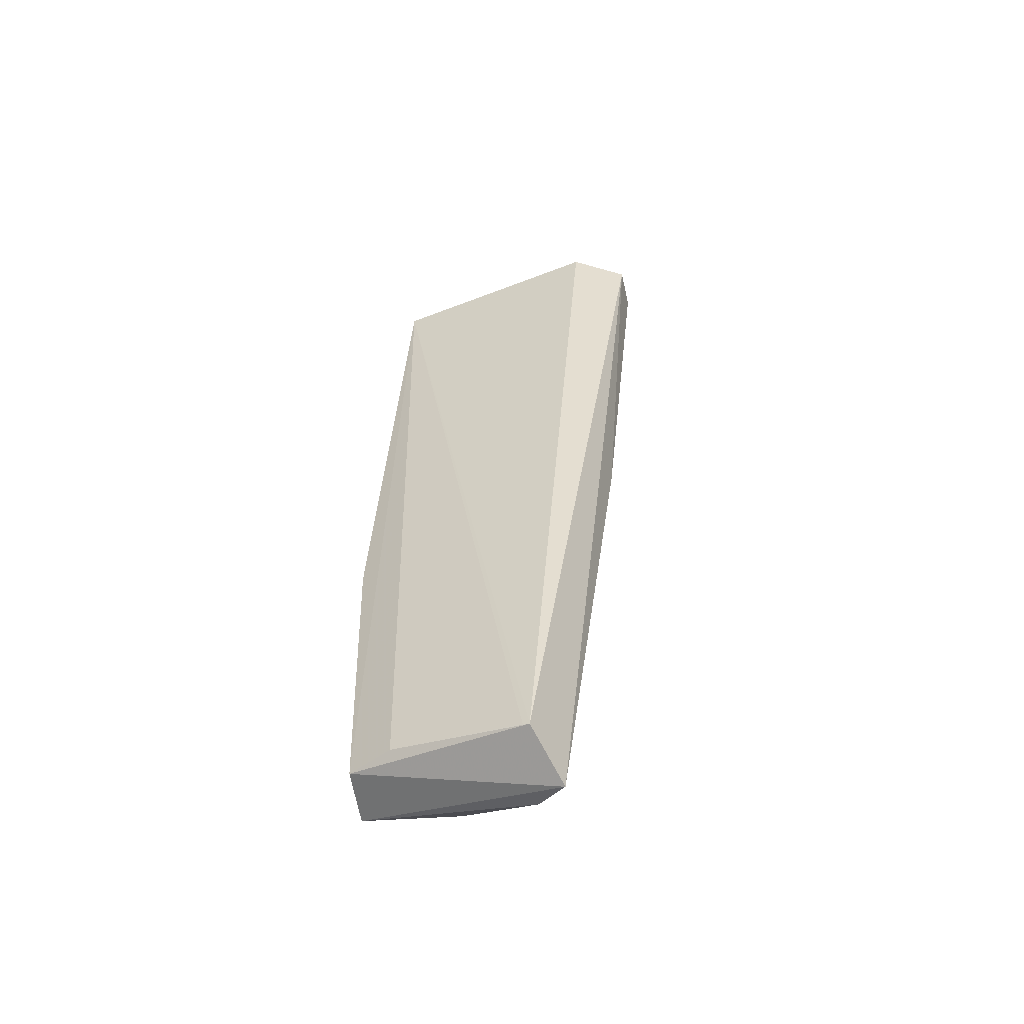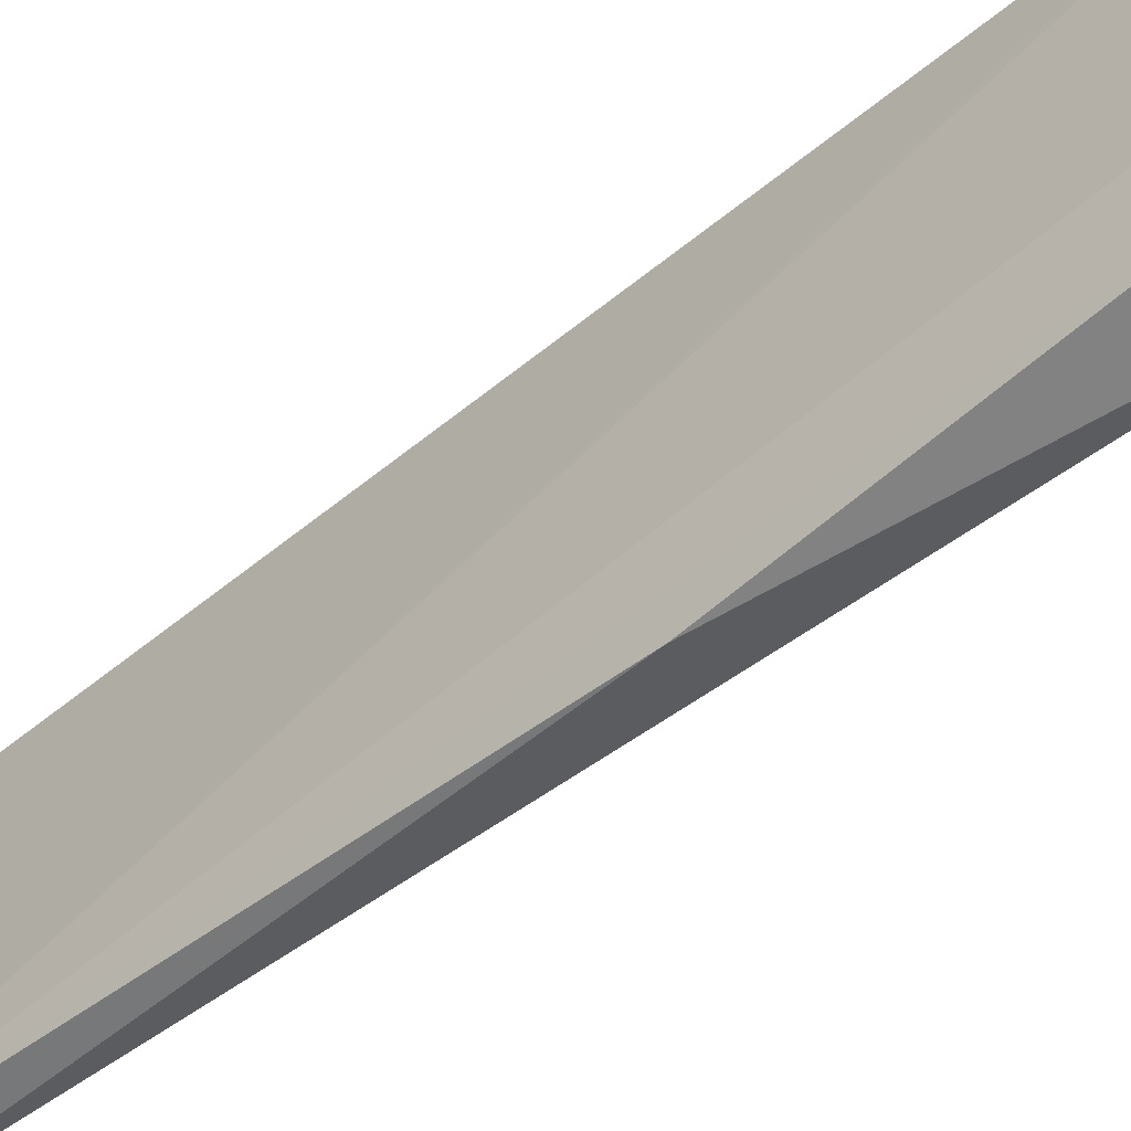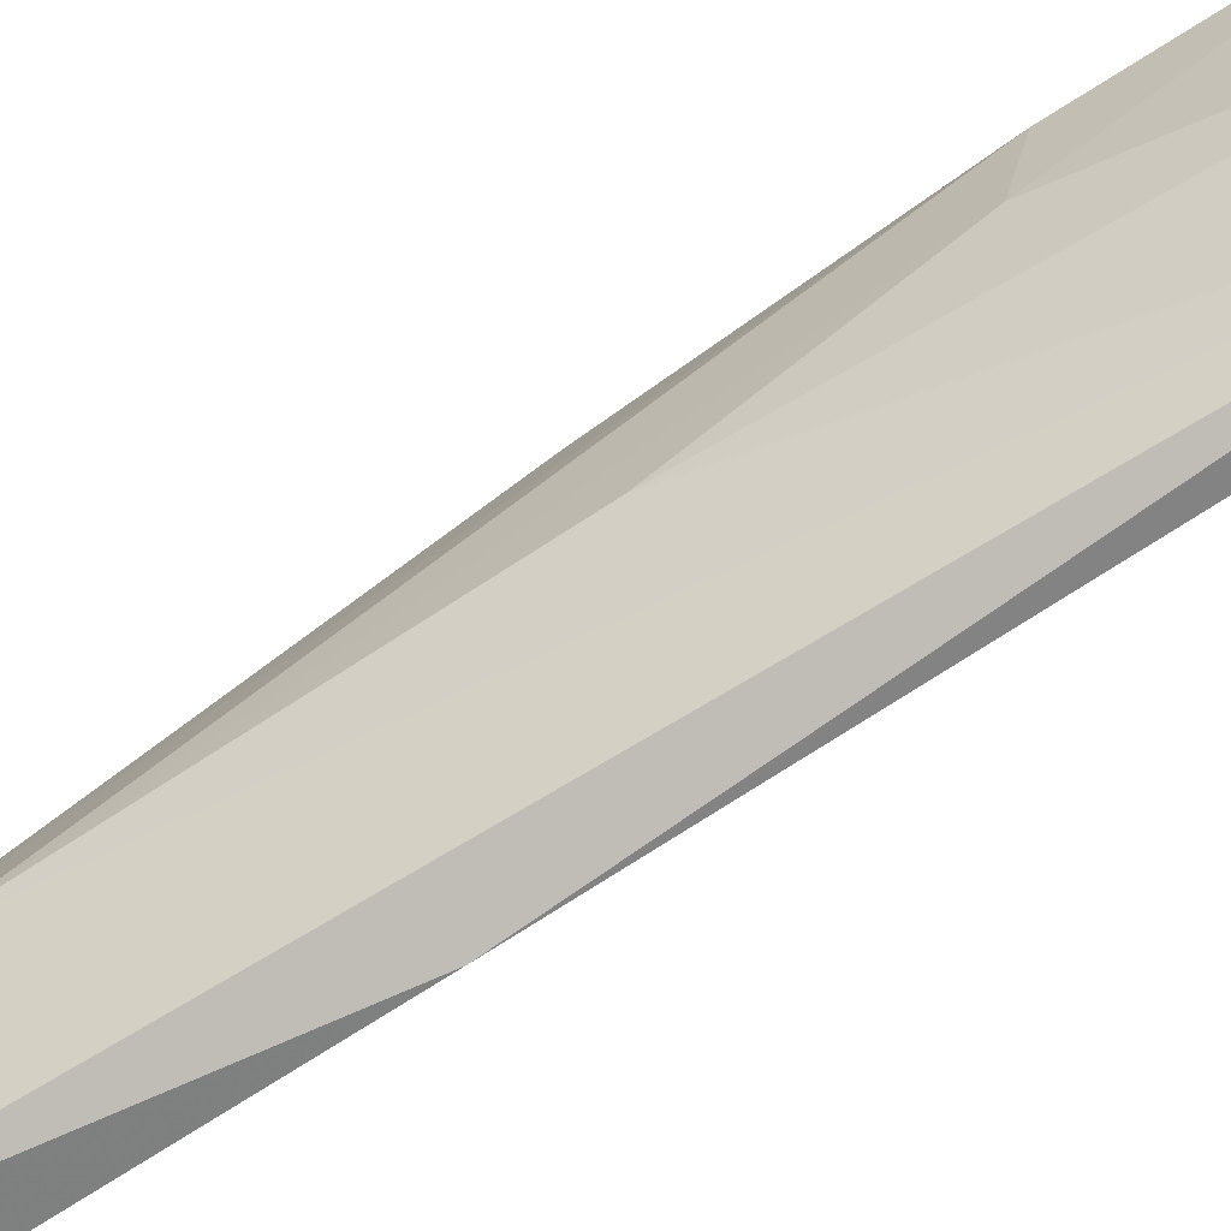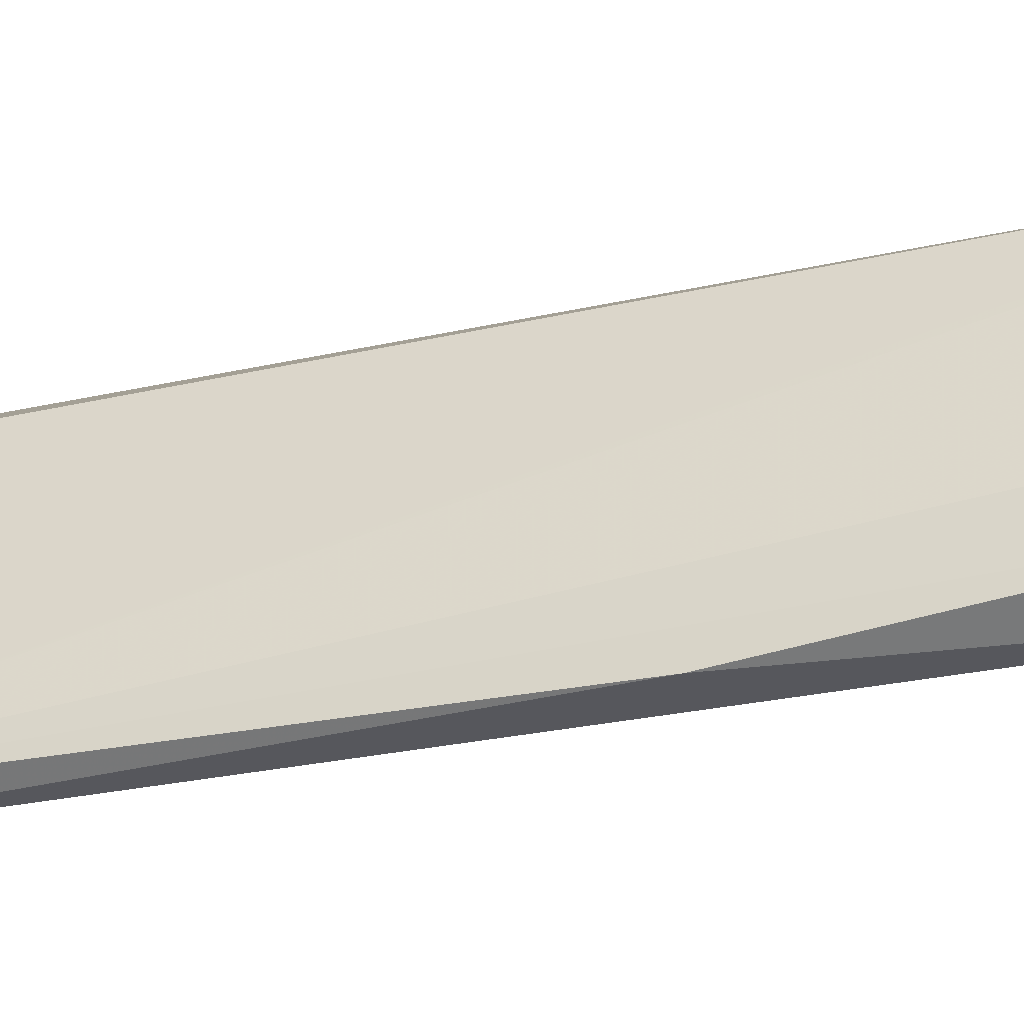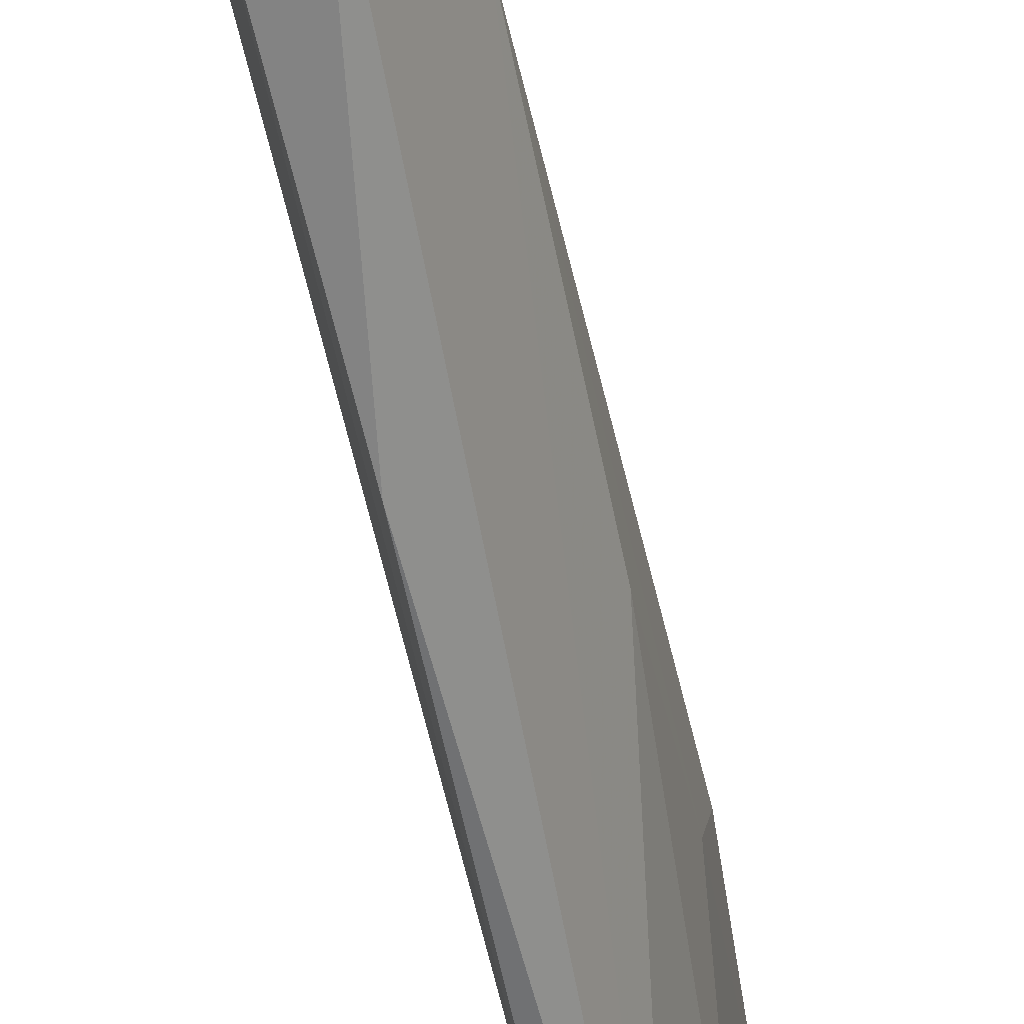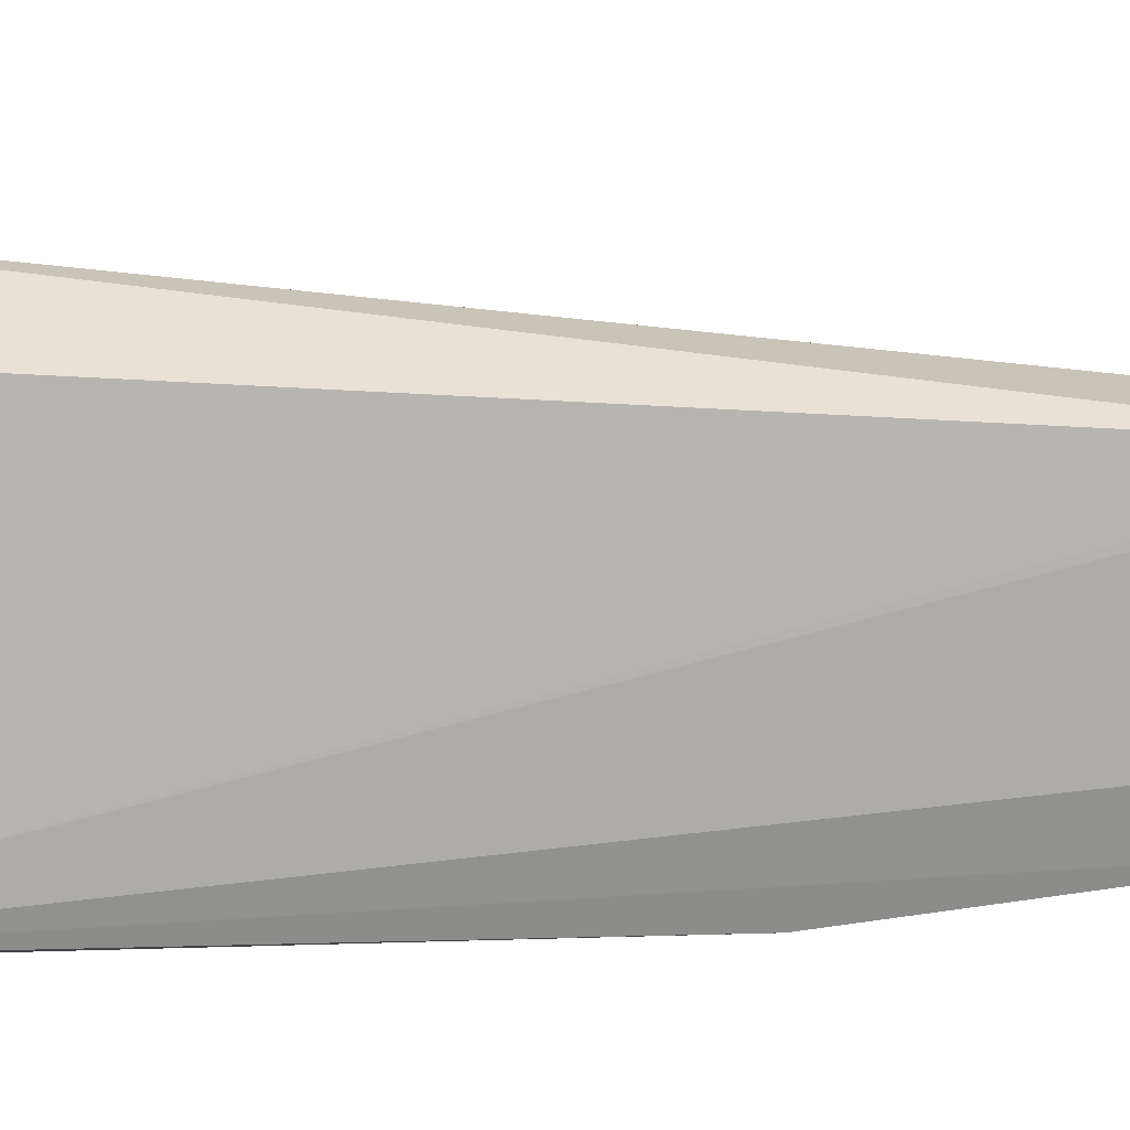
<metadata>
{"format":"obj","ext":"obj","renderer":"f3d","projection":"perspective","resolution":1024,"background":"white","views":[{"elev":-58.6,"azim":-68.1,"up":"+Y"},{"elev":-52.2,"azim":-44.0,"up":"+Z"},{"elev":-70.7,"azim":125.5,"up":"+Z"},{"elev":-45.6,"azim":-70.4,"up":"+Z"},{"elev":-65.3,"azim":15.2,"up":"+Z"},{"elev":7.9,"azim":-114.8,"up":"+Z"}]}
</metadata>
<code>
v 0.03662 0.04753 0.05475
v 0.04069 -0.02397 0.03755
v 0.0391 0.01253 0.03898
v 0.03187 0.04676 0.03161
v 0.03186 -0.02706 0.04434
v 0.03791 -0.02439 0.02792
v 0.0354 0.04536 0.04171
v 0.0388 0.02859 0.04989
v 0.0302 0.04809 0.05112
v 0.04077 -0.01375 0.03633
v 0.03339 -0.02416 0.02891
v 0.03665 -0.02928 0.04524
v 0.03853 0.02695 0.04469
v 0.03346 0.0481 0.05525
v 0.02975 0.04716 0.0322
v 0.04043 -0.02431 0.03537
v 0.03259 0.002012 0.02832
v 0.03899 0.009957 0.04875
v 0.03771 0.01361 0.05067
v 0.03239 -0.02418 0.03275
v 0.03832 -0.02825 0.04251
v 0.03186 -0.02685 0.0438
f 7 3 4
f 7 4 1
f 10 8 2
f 10 6 4
f 10 4 3
f 12 11 6
f 12 5 11
f 13 7 1
f 13 1 8
f 13 3 7
f 13 10 3
f 13 8 10
f 14 9 5
f 14 1 4
f 14 5 12
f 15 5 9
f 15 14 4
f 15 9 14
f 16 10 2
f 16 6 10
f 17 4 6
f 17 6 11
f 17 15 4
f 17 11 15
f 18 2 8
f 18 8 1
f 19 14 12
f 19 1 14
f 19 18 1
f 19 12 18
f 20 15 11
f 20 11 5
f 21 12 6
f 21 6 16
f 21 16 2
f 21 18 12
f 21 2 18
f 22 20 5
f 22 5 15
f 22 15 20

</code>
